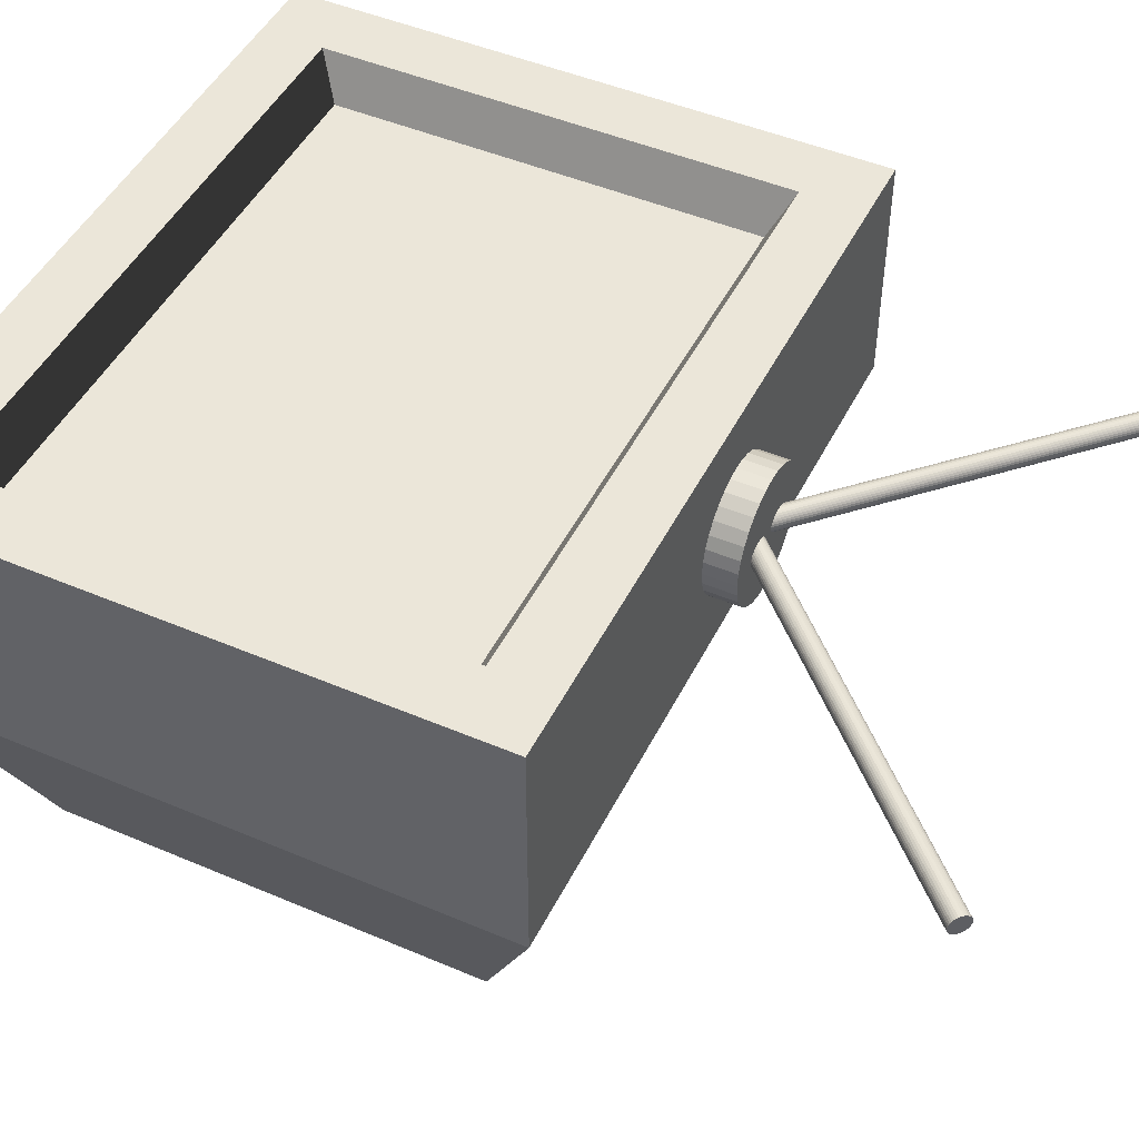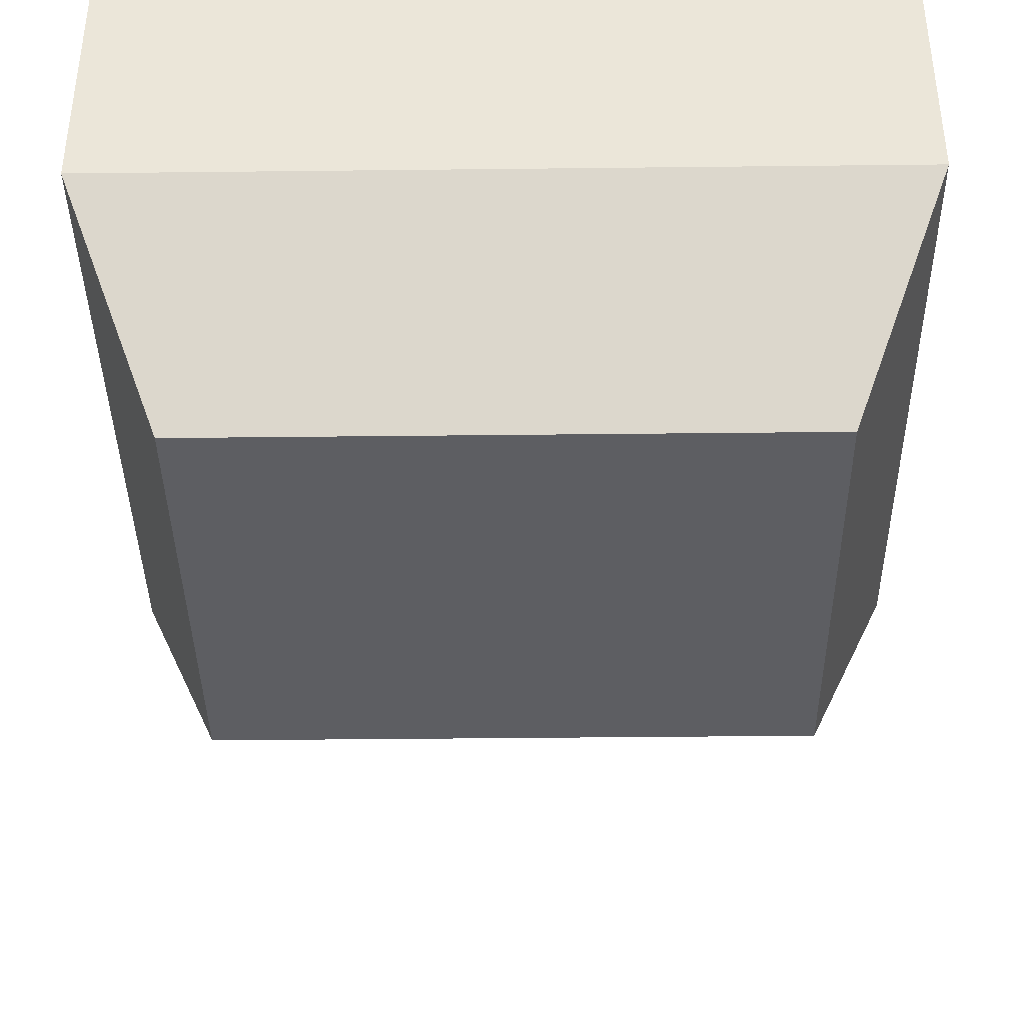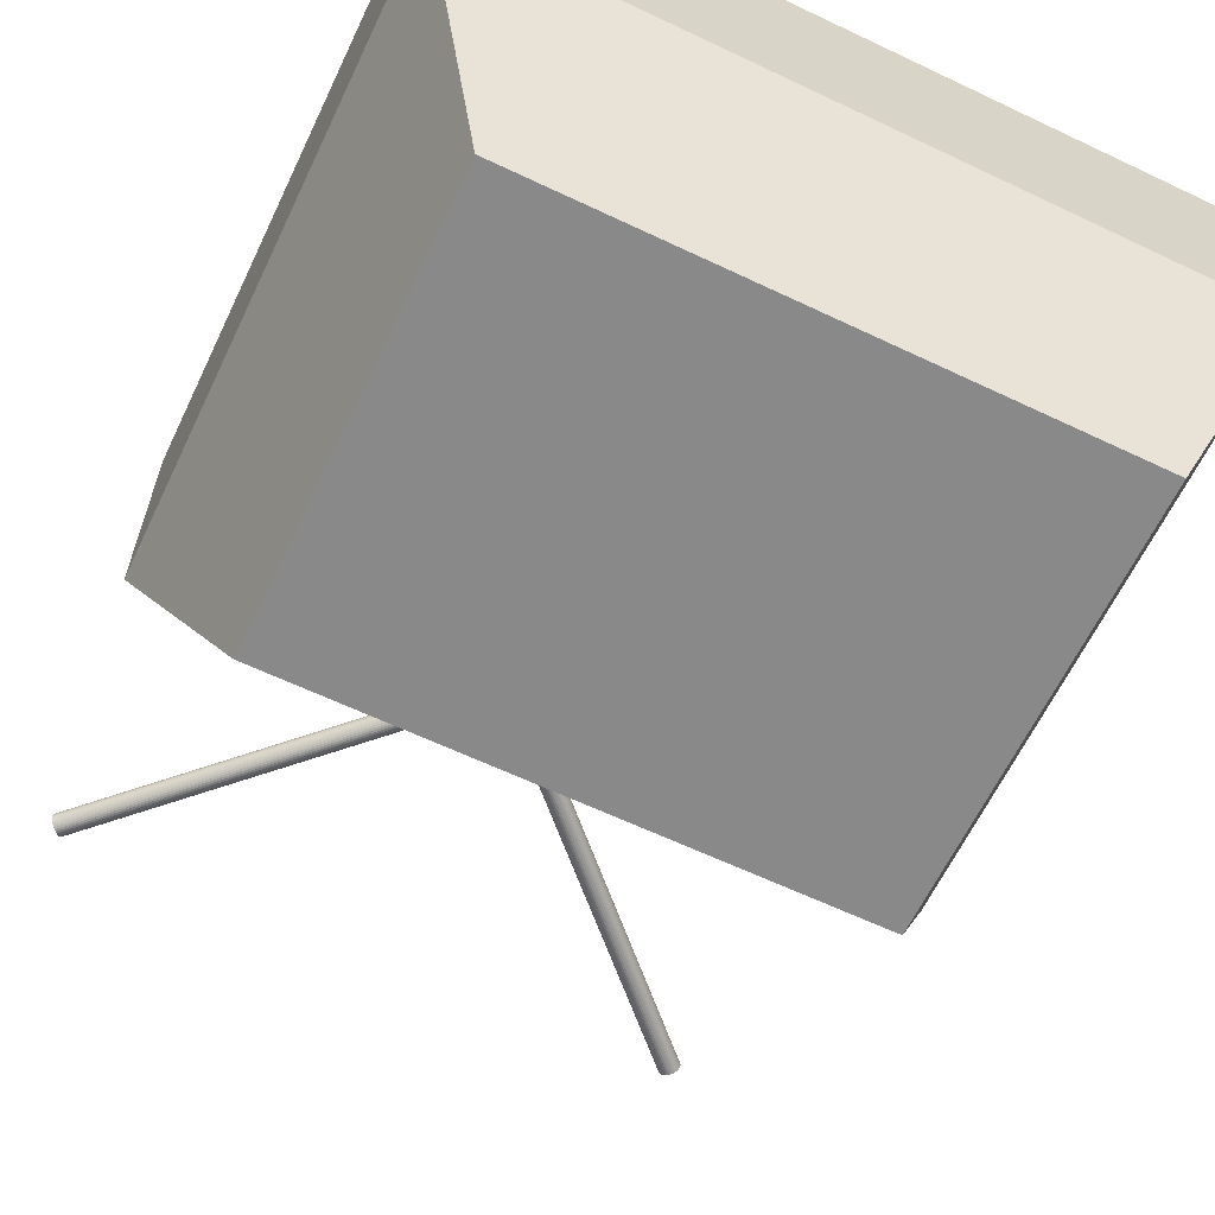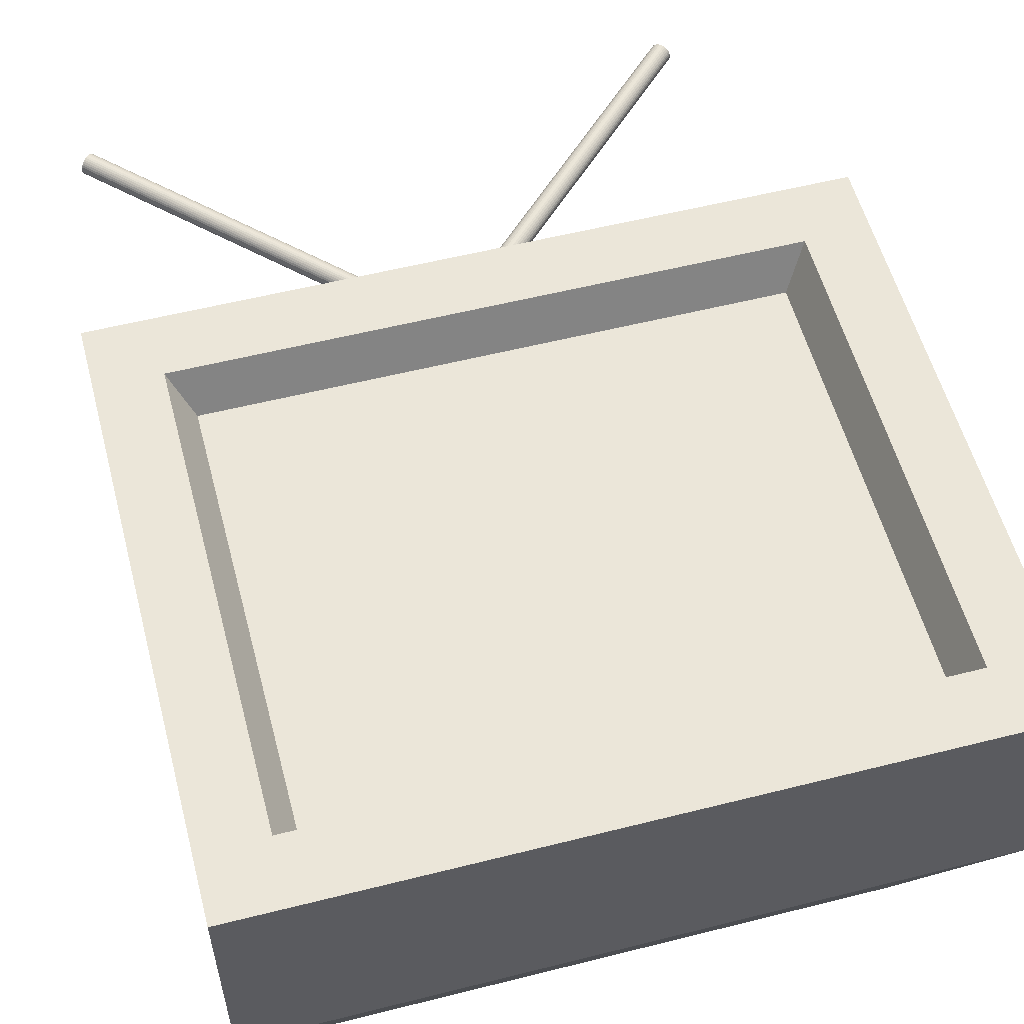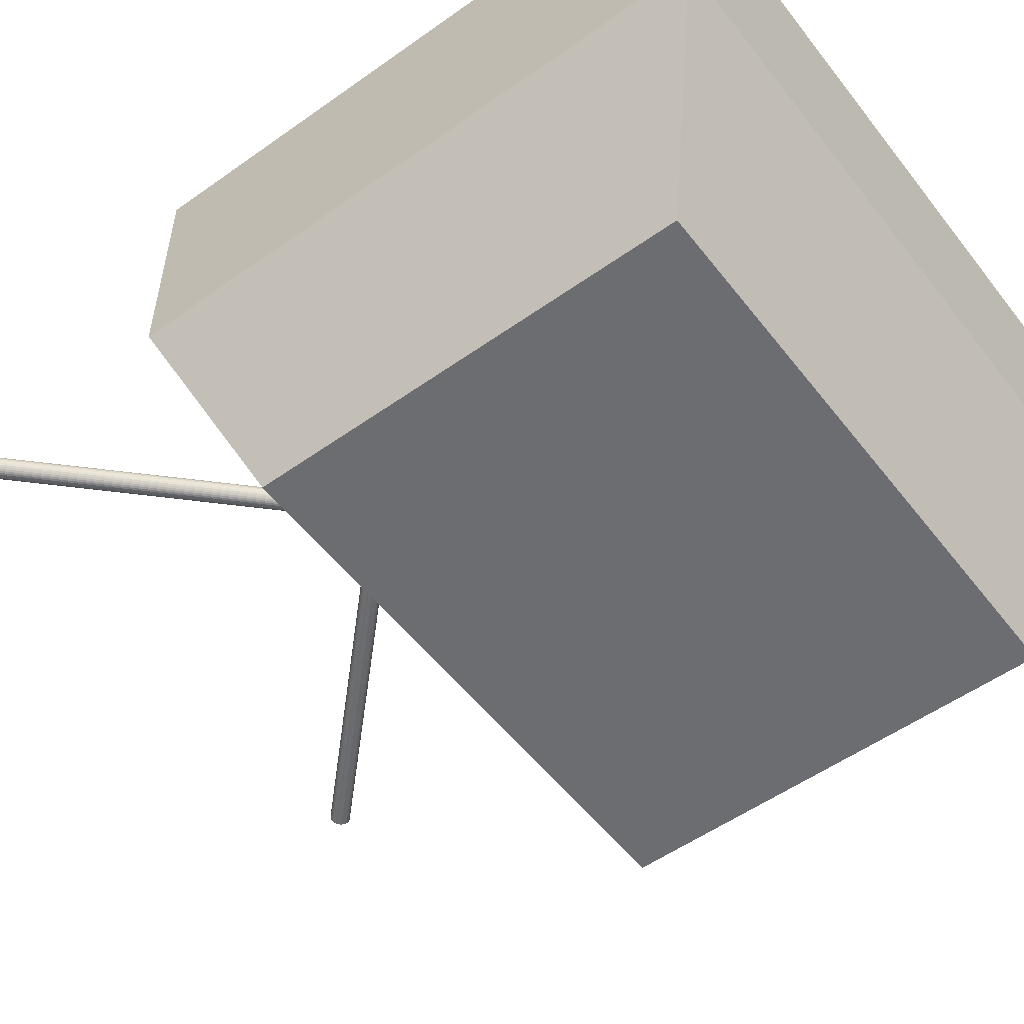
<metadata>
{"format":"obj","ext":"obj","renderer":"f3d","projection":"perspective","resolution":1024,"background":"white","views":[{"elev":47.4,"azim":115.7,"up":"+Z"},{"elev":-39.1,"azim":0.8,"up":"+Z"},{"elev":-63.2,"azim":-25.6,"up":"+Z"},{"elev":56.1,"azim":-14.8,"up":"+Z"},{"elev":-54.0,"azim":-52.9,"up":"+Z"}]}
</metadata>
<code>
v 1.4 -0.8462 -1.531
v 1.4 -0.8462 0.3692
v -1.2 -0.8462 0.3692
v -1.2 -0.8462 -1.531
v 1.4 1.154 -1.531
v -1.2 1.154 -1.531
v -1.2 1.154 0.3692
v 1.4 1.154 0.3692
v 1.5 1.254 0.5692
v -1.3 1.254 0.5692
v -1.2 1.154 0.3692
v -1.2 -0.8462 0.3692
v -1.2 -0.8462 0.3692
v 1.4 -0.8462 0.3692
v -1.3 -0.9462 0.5692
v 1.4 -0.8462 0.3692
v 1.5 -0.9462 0.5692
v 1.8 -1.246 0.5692
v 1.8 1.554 0.5692
v -1.6 1.554 0.5692
v -1.6 -1.246 0.5692
v -1.6 1.554 -0.5308
v -1.6 -1.246 -0.5308
v 1.8 1.554 -0.5308
v 1.8 -1.246 -0.5308
v 1.8 1.554 0.5692
v 1.8 1.554 0.5692
v 1.8 1.554 0.5692
v 1.8 1.554 0.5692
v 1.8 1.554 0.5692
v 1.8 1.554 -0.5308
v 1.8 1.554 -0.5308
v 1.8 1.554 -0.5308
v 1.8 1.554 -0.5308
v 1.8 1.554 -0.5308
v -1.6 1.554 0.5692
v -1.6 1.554 0.5692
v -1.6 1.554 0.5692
v -1.6 1.554 0.5692
v -1.6 1.554 -0.5308
v -1.6 1.554 -0.5308
v -1.6 1.554 -0.5308
v -1.6 1.554 -0.5308
v -1.6 1.554 -0.5308
v -1.6 1.554 -0.5308
f 2 8 7
f 2 7 3
f 5 1 4
f 5 4 6
f 7 8 9
f 7 9 10
f 7 11 12
f 7 12 3
f 2 3 13
f 2 13 14
f 7 10 15
f 7 15 12
f 8 16 17
f 8 17 9
f 2 15 17
f 2 3 15
f 9 17 18
f 9 18 30
f 10 39 21
f 10 21 15
f 17 15 21
f 17 21 18
f 10 9 29
f 10 28 36
f 21 38 22
f 21 45 23
f 20 27 35
f 37 34 40
f 18 21 23
f 18 23 25
f 19 18 25
f 26 25 24
f 1 5 32
f 1 31 25
f 4 23 44
f 4 43 6
f 5 6 41
f 5 42 33
f 1 25 23
f 1 23 4
v 0.007107 1.593 0
v 0.007107 1.593 -0.05
v 0.01401 1.6 -0.04904
v -1.407 3.007 0
v -1.4 3.014 -0.04904
v -1.407 3.007 -0.05
v 0.02064 1.606 -0.04619
v -1.394 3.021 -0.04619
v 0.02675 1.613 -0.04157
v -1.387 3.027 -0.04157
v 0.03211 1.618 -0.03535
v -1.382 3.032 -0.03536
v 0.0365 1.622 -0.02778
v -1.378 3.037 -0.02778
v 0.03977 1.626 -0.01913
v -1.374 3.04 -0.01913
v 0.04178 1.628 -0.009754
v -1.372 3.042 -0.009755
v 0.04246 1.628 0
v -1.372 3.042 0
v 0.04178 1.628 0.009755
v -1.372 3.042 0.009754
v 0.03977 1.626 0.01913
v -1.374 3.04 0.01913
v 0.0365 1.622 0.02778
v -1.378 3.037 0.02778
v 0.03211 1.618 0.03536
v -1.382 3.032 0.03535
v 0.02675 1.613 0.04157
v -1.387 3.027 0.04157
v 0.02064 1.606 0.04619
v -1.394 3.021 0.04619
v 0.014 1.6 0.04904
v -1.4 3.014 0.04904
v 0.007107 1.593 0.05
v -1.407 3.007 0.05
v 0.00021 1.586 0.04904
v -1.414 3 0.04904
v -0.006423 1.579 0.04619
v -1.421 2.994 0.04619
v -0.01253 1.573 0.04157
v -1.427 2.987 0.04157
v -0.01789 1.568 0.03536
v -1.432 2.982 0.03535
v -0.02229 1.563 0.02778
v -1.437 2.978 0.02778
v -0.02556 1.56 0.01913
v -1.44 2.974 0.01913
v -0.02757 1.558 0.009755
v -1.442 2.972 0.009754
v -0.02825 1.558 0
v -1.442 2.972 0
v -0.02757 1.558 -0.009754
v -1.442 2.972 -0.009755
v -0.02556 1.56 -0.01913
v -1.44 2.974 -0.01913
v -0.02229 1.563 -0.02778
v -1.437 2.978 -0.02778
v -0.01789 1.568 -0.03535
v -1.432 2.982 -0.03536
v -0.01253 1.573 -0.04157
v -1.427 2.987 -0.04157
v -0.006423 1.579 -0.04619
v -1.421 2.994 -0.04619
v 0.00021 1.586 -0.04904
v -1.414 3 -0.04904
v -0.007107 1.593 0
v -0.007107 1.593 -0.05
v -0.00021 1.586 -0.04904
v 1.407 3.007 0
v 1.414 3 -0.04904
v 1.407 3.007 -0.05
v 0.006423 1.579 -0.04619
v 1.421 2.994 -0.04619
v 0.01253 1.573 -0.04157
v 1.427 2.987 -0.04157
v 0.01789 1.568 -0.03535
v 1.432 2.982 -0.03535
v 0.02229 1.563 -0.02778
v 1.437 2.978 -0.02778
v 0.02556 1.56 -0.01913
v 1.44 2.974 -0.01913
v 0.02757 1.558 -0.009754
v 1.442 2.972 -0.009754
v 0.02825 1.558 0
v 1.442 2.972 0
v 0.02757 1.558 0.009755
v 1.442 2.972 0.009755
v 0.02556 1.56 0.01913
v 1.44 2.974 0.01913
v 0.02229 1.563 0.02778
v 1.437 2.978 0.02778
v 0.01789 1.568 0.03535
v 1.432 2.982 0.03535
v 0.01253 1.573 0.04157
v 1.427 2.987 0.04157
v 0.006423 1.579 0.04619
v 1.421 2.994 0.04619
v -0.00021 1.586 0.04904
v 1.414 3 0.04904
v -0.007107 1.593 0.05
v 1.407 3.007 0.05
v -0.01401 1.6 0.04904
v 1.4 3.014 0.04904
v -0.02064 1.606 0.04619
v 1.394 3.021 0.04619
v -0.02675 1.613 0.04157
v 1.387 3.027 0.04157
v -0.03211 1.618 0.03535
v 1.382 3.032 0.03535
v -0.0365 1.622 0.02778
v 1.378 3.037 0.02778
v -0.03977 1.626 0.01913
v 1.374 3.04 0.01913
v -0.04178 1.628 0.009755
v 1.372 3.042 0.009755
v -0.04246 1.628 0
v 1.372 3.042 0
v -0.04178 1.628 -0.009755
v 1.372 3.042 -0.009754
v -0.03977 1.626 -0.01913
v 1.374 3.04 -0.01913
v -0.0365 1.622 -0.02778
v 1.378 3.037 -0.02778
v -0.03211 1.618 -0.03535
v 1.382 3.032 -0.03535
v -0.02675 1.613 -0.04157
v 1.387 3.027 -0.04157
v -0.02064 1.606 -0.04619
v 1.394 3.021 -0.04619
v -0.014 1.6 -0.04904
v 1.4 3.014 -0.04904
v 0 1.5 0
v 0 1.5 -0.3
v 0.05853 1.5 -0.2942
v 0 1.7 0
v 0.05853 1.7 -0.2942
v 0 1.7 -0.3
v 0.1148 1.5 -0.2772
v 0.1148 1.7 -0.2772
v 0.1667 1.5 -0.2494
v 0.1667 1.7 -0.2494
v 0.2121 1.5 -0.2121
v 0.2121 1.7 -0.2121
v 0.2494 1.5 -0.1667
v 0.2494 1.7 -0.1667
v 0.2772 1.5 -0.1148
v 0.2772 1.7 -0.1148
v 0.2942 1.5 -0.05853
v 0.2942 1.7 -0.05853
v 0.3 1.5 0
v 0.3 1.7 1e-06
v 0.2942 1.5 0.05853
v 0.2942 1.7 0.05853
v 0.2772 1.5 0.1148
v 0.2772 1.7 0.1148
v 0.2494 1.5 0.1667
v 0.2494 1.7 0.1667
v 0.2121 1.5 0.2121
v 0.2121 1.7 0.2121
v 0.1667 1.5 0.2494
v 0.1667 1.7 0.2494
v 0.1148 1.5 0.2772
v 0.1148 1.7 0.2772
v 0.05853 1.5 0.2942
v 0.05853 1.7 0.2942
v 0 1.5 0.3
v 0 1.7 0.3
v -0.05853 1.5 0.2942
v -0.05853 1.7 0.2942
v -0.1148 1.5 0.2772
v -0.1148 1.7 0.2772
v -0.1667 1.5 0.2494
v -0.1667 1.7 0.2494
v -0.2121 1.5 0.2121
v -0.2121 1.7 0.2121
v -0.2494 1.5 0.1667
v -0.2494 1.7 0.1667
v -0.2772 1.5 0.1148
v -0.2772 1.7 0.1148
v -0.2942 1.5 0.05853
v -0.2942 1.7 0.05853
v -0.3 1.5 0
v -0.3 1.7 1e-06
v -0.2942 1.5 -0.05853
v -0.2942 1.7 -0.05853
v -0.2772 1.5 -0.1148
v -0.2772 1.7 -0.1148
v -0.2494 1.5 -0.1667
v -0.2494 1.7 -0.1667
v -0.2121 1.5 -0.2121
v -0.2121 1.7 -0.2121
v -0.1667 1.5 -0.2494
v -0.1667 1.7 -0.2494
v -0.1148 1.5 -0.2772
v -0.1148 1.7 -0.2772
v -0.05853 1.5 -0.2942
v -0.05853 1.7 -0.2942
f 46 47 48
f 49 50 51
f 46 48 52
f 49 53 50
f 46 52 54
f 49 55 53
f 46 54 56
f 49 57 55
f 46 56 58
f 49 59 57
f 46 58 60
f 49 61 59
f 46 60 62
f 49 63 61
f 46 62 64
f 49 65 63
f 46 64 66
f 49 67 65
f 46 66 68
f 49 69 67
f 46 68 70
f 49 71 69
f 46 70 72
f 49 73 71
f 46 72 74
f 49 75 73
f 46 74 76
f 49 77 75
f 46 76 78
f 49 79 77
f 46 78 80
f 49 81 79
f 46 80 82
f 49 83 81
f 46 82 84
f 49 85 83
f 46 84 86
f 49 87 85
f 46 86 88
f 49 89 87
f 46 88 90
f 49 91 89
f 46 90 92
f 49 93 91
f 46 92 94
f 49 95 93
f 46 94 96
f 49 97 95
f 46 96 98
f 49 99 97
f 46 98 100
f 49 101 99
f 46 100 102
f 49 103 101
f 46 102 104
f 49 105 103
f 46 104 106
f 49 107 105
f 46 106 108
f 49 109 107
f 46 108 110
f 49 111 109
f 110 47 46
f 49 51 111
f 47 51 50
f 47 50 48
f 48 50 53
f 48 53 52
f 52 53 55
f 52 55 54
f 54 55 57
f 54 57 56
f 56 57 59
f 56 59 58
f 58 59 61
f 58 61 60
f 60 61 63
f 60 63 62
f 62 63 65
f 62 65 64
f 64 65 67
f 64 67 66
f 66 67 69
f 66 69 68
f 68 69 71
f 68 71 70
f 70 71 73
f 70 73 72
f 72 73 75
f 72 75 74
f 74 75 77
f 74 77 76
f 76 77 79
f 76 79 78
f 78 79 81
f 78 81 80
f 80 81 83
f 80 83 82
f 82 83 85
f 82 85 84
f 84 85 87
f 84 87 86
f 86 87 89
f 86 89 88
f 88 89 91
f 88 91 90
f 90 91 93
f 90 93 92
f 92 93 95
f 92 95 94
f 94 95 97
f 94 97 96
f 96 97 99
f 96 99 98
f 98 99 101
f 98 101 100
f 100 101 103
f 100 103 102
f 102 103 105
f 102 105 104
f 104 105 107
f 104 107 106
f 106 107 109
f 106 109 108
f 108 109 111
f 108 111 110
f 51 47 110
f 51 110 111
f 112 113 114
f 115 116 117
f 112 114 118
f 115 119 116
f 112 118 120
f 115 121 119
f 112 120 122
f 115 123 121
f 112 122 124
f 115 125 123
f 112 124 126
f 115 127 125
f 112 126 128
f 115 129 127
f 112 128 130
f 115 131 129
f 112 130 132
f 115 133 131
f 112 132 134
f 115 135 133
f 112 134 136
f 115 137 135
f 112 136 138
f 115 139 137
f 112 138 140
f 115 141 139
f 112 140 142
f 115 143 141
f 112 142 144
f 115 145 143
f 112 144 146
f 115 147 145
f 112 146 148
f 115 149 147
f 112 148 150
f 115 151 149
f 112 150 152
f 115 153 151
f 112 152 154
f 115 155 153
f 112 154 156
f 115 157 155
f 112 156 158
f 115 159 157
f 112 158 160
f 115 161 159
f 112 160 162
f 115 163 161
f 112 162 164
f 115 165 163
f 112 164 166
f 115 167 165
f 112 166 168
f 115 169 167
f 112 168 170
f 115 171 169
f 112 170 172
f 115 173 171
f 112 172 174
f 115 175 173
f 112 174 176
f 115 177 175
f 176 113 112
f 115 117 177
f 113 117 116
f 113 116 114
f 114 116 119
f 114 119 118
f 118 119 121
f 118 121 120
f 120 121 123
f 120 123 122
f 122 123 125
f 122 125 124
f 124 125 127
f 124 127 126
f 126 127 129
f 126 129 128
f 128 129 131
f 128 131 130
f 130 131 133
f 130 133 132
f 132 133 135
f 132 135 134
f 134 135 137
f 134 137 136
f 136 137 139
f 136 139 138
f 138 139 141
f 138 141 140
f 140 141 143
f 140 143 142
f 142 143 145
f 142 145 144
f 144 145 147
f 144 147 146
f 146 147 149
f 146 149 148
f 148 149 151
f 148 151 150
f 150 151 153
f 150 153 152
f 152 153 155
f 152 155 154
f 154 155 157
f 154 157 156
f 156 157 159
f 156 159 158
f 158 159 161
f 158 161 160
f 160 161 163
f 160 163 162
f 162 163 165
f 162 165 164
f 164 165 167
f 164 167 166
f 166 167 169
f 166 169 168
f 168 169 171
f 168 171 170
f 170 171 173
f 170 173 172
f 172 173 175
f 172 175 174
f 174 175 177
f 174 177 176
f 117 113 176
f 117 176 177
f 178 179 180
f 181 182 183
f 178 180 184
f 181 185 182
f 178 184 186
f 181 187 185
f 178 186 188
f 181 189 187
f 178 188 190
f 181 191 189
f 178 190 192
f 181 193 191
f 178 192 194
f 181 195 193
f 178 194 196
f 181 197 195
f 178 196 198
f 181 199 197
f 178 198 200
f 181 201 199
f 178 200 202
f 181 203 201
f 178 202 204
f 181 205 203
f 178 204 206
f 181 207 205
f 178 206 208
f 181 209 207
f 178 208 210
f 181 211 209
f 178 210 212
f 181 213 211
f 178 212 214
f 181 215 213
f 178 214 216
f 181 217 215
f 178 216 218
f 181 219 217
f 178 218 220
f 181 221 219
f 178 220 222
f 181 223 221
f 178 222 224
f 181 225 223
f 178 224 226
f 181 227 225
f 178 226 228
f 181 229 227
f 178 228 230
f 181 231 229
f 178 230 232
f 181 233 231
f 178 232 234
f 181 235 233
f 178 234 236
f 181 237 235
f 178 236 238
f 181 239 237
f 178 238 240
f 181 241 239
f 178 240 242
f 181 243 241
f 242 179 178
f 181 183 243
f 179 183 182
f 179 182 180
f 180 182 185
f 180 185 184
f 184 185 187
f 184 187 186
f 186 187 189
f 186 189 188
f 188 189 191
f 188 191 190
f 190 191 193
f 190 193 192
f 192 193 195
f 192 195 194
f 194 195 197
f 194 197 196
f 196 197 199
f 196 199 198
f 198 199 201
f 198 201 200
f 200 201 203
f 200 203 202
f 202 203 205
f 202 205 204
f 204 205 207
f 204 207 206
f 206 207 209
f 206 209 208
f 208 209 211
f 208 211 210
f 210 211 213
f 210 213 212
f 212 213 215
f 212 215 214
f 214 215 217
f 214 217 216
f 216 217 219
f 216 219 218
f 218 219 221
f 218 221 220
f 220 221 223
f 220 223 222
f 222 223 225
f 222 225 224
f 224 225 227
f 224 227 226
f 226 227 229
f 226 229 228
f 228 229 231
f 228 231 230
f 230 231 233
f 230 233 232
f 232 233 235
f 232 235 234
f 234 235 237
f 234 237 236
f 236 237 239
f 236 239 238
f 238 239 241
f 238 241 240
f 240 241 243
f 240 243 242
f 183 179 242
f 183 242 243

</code>
